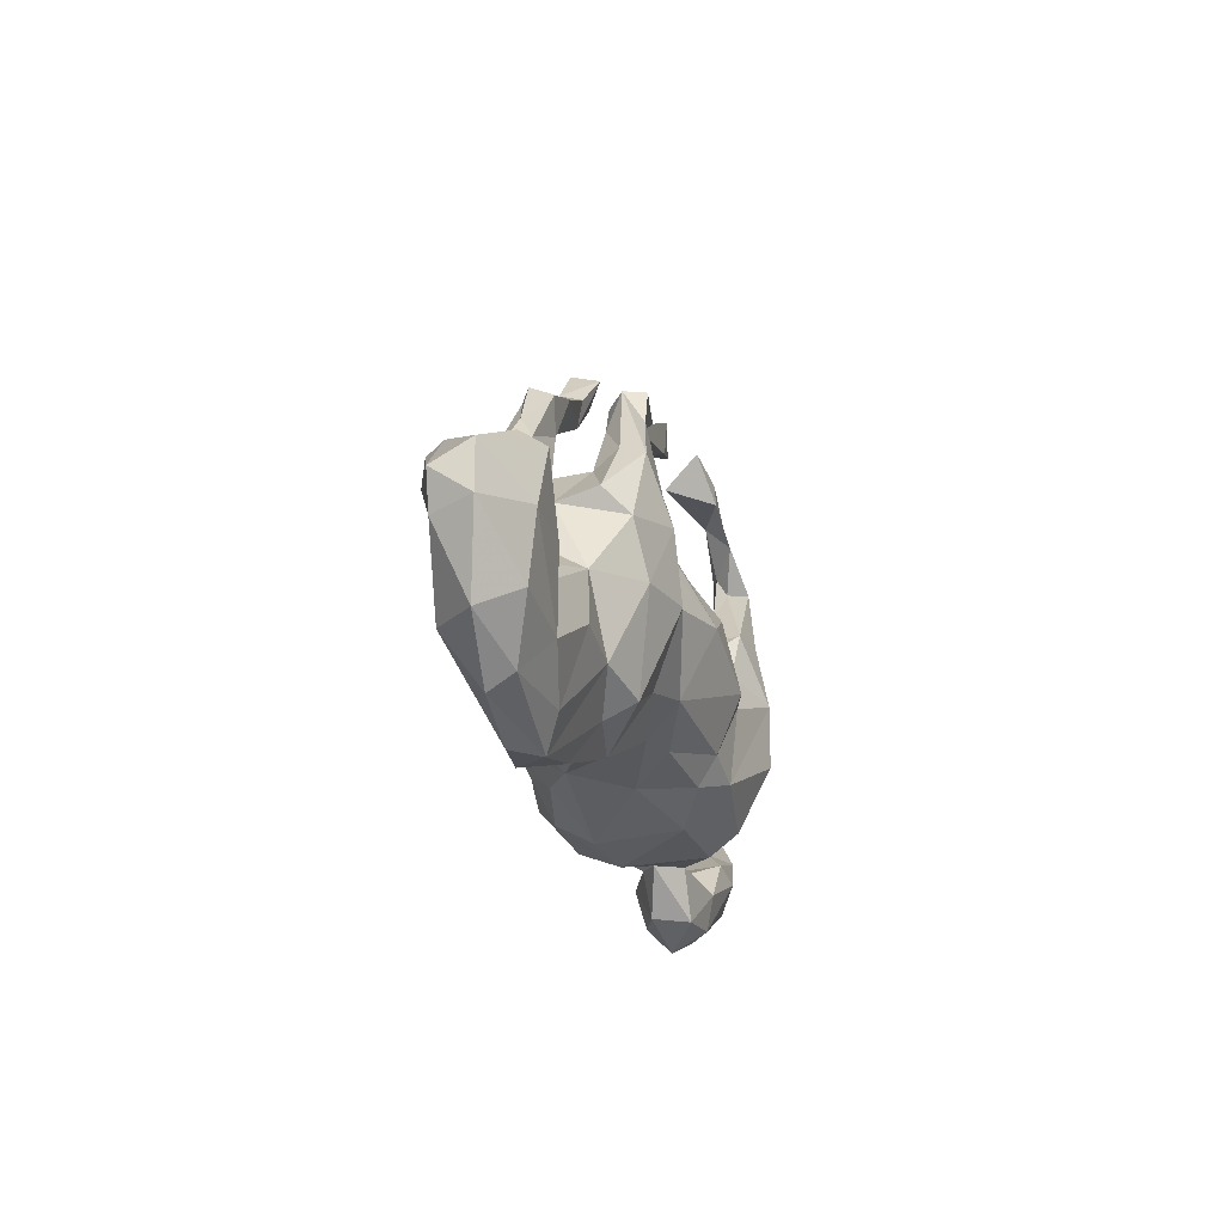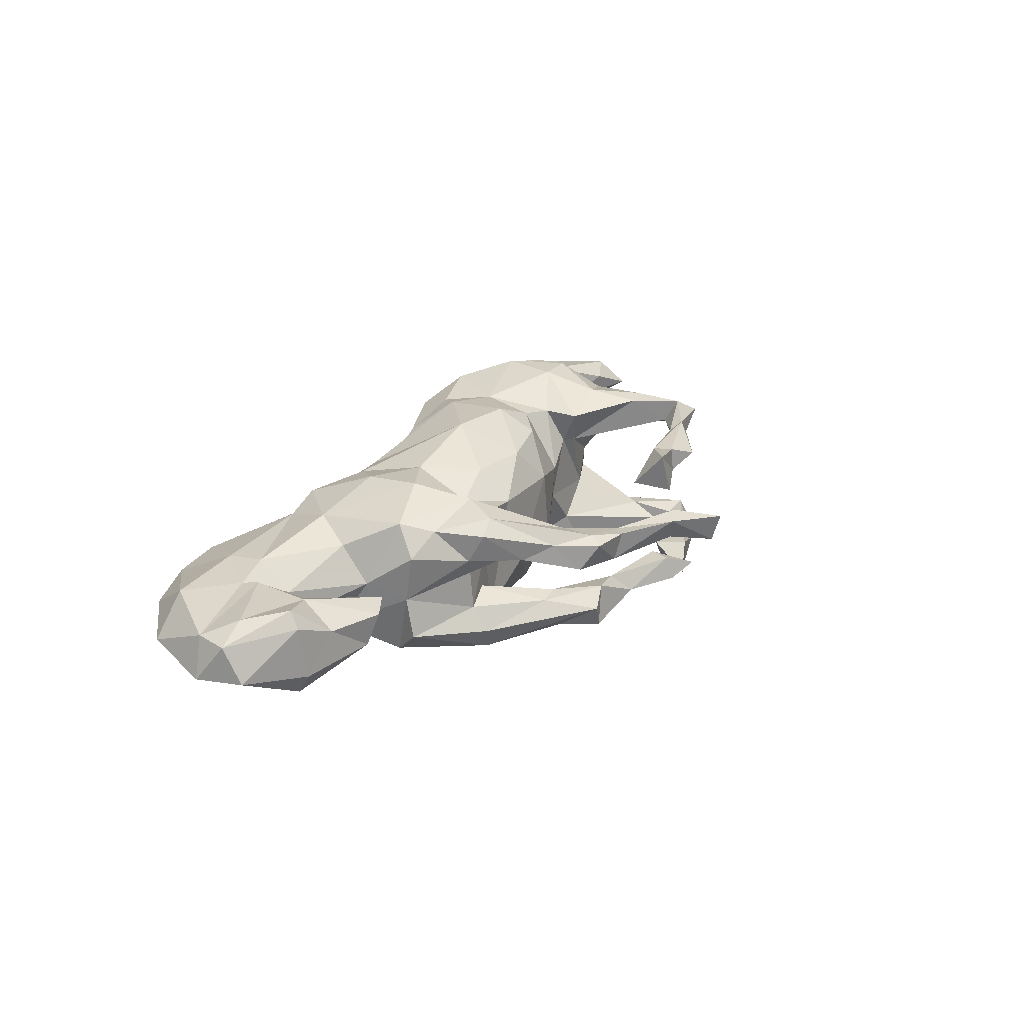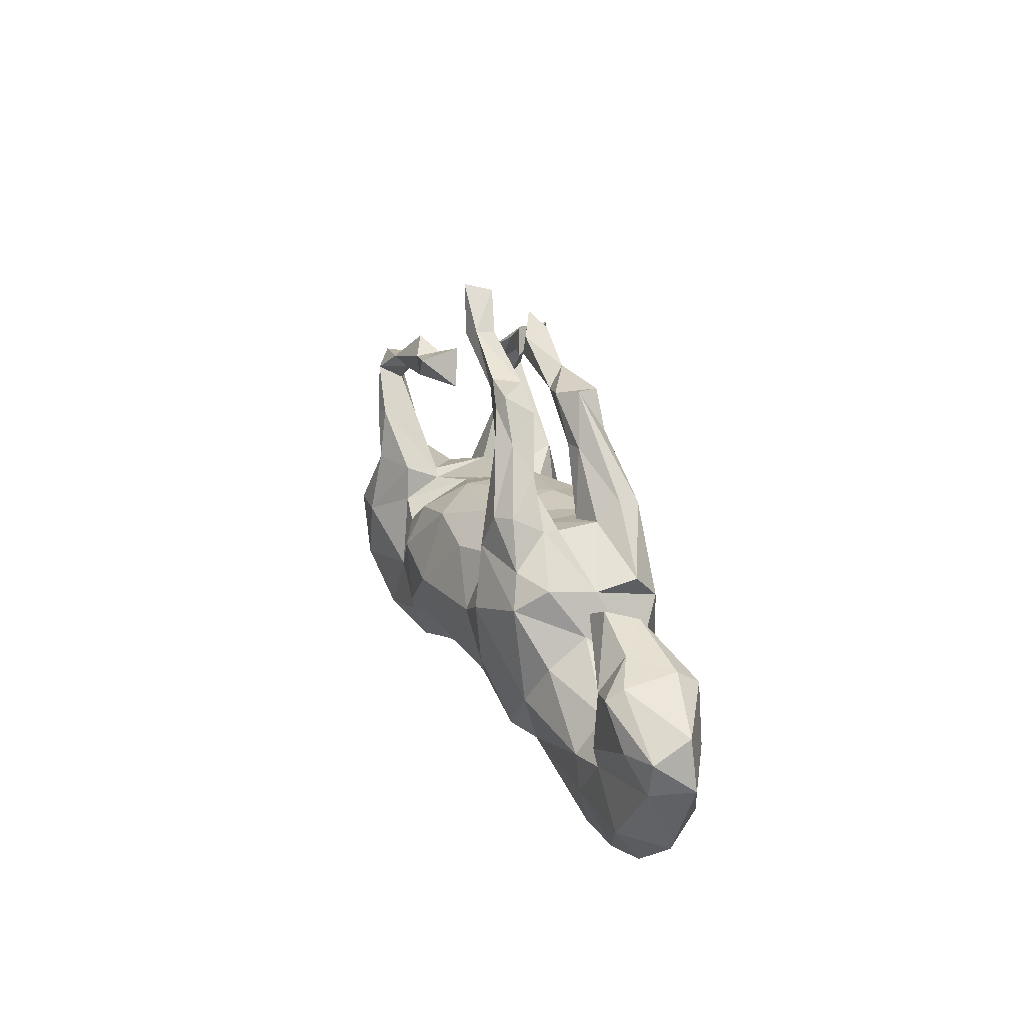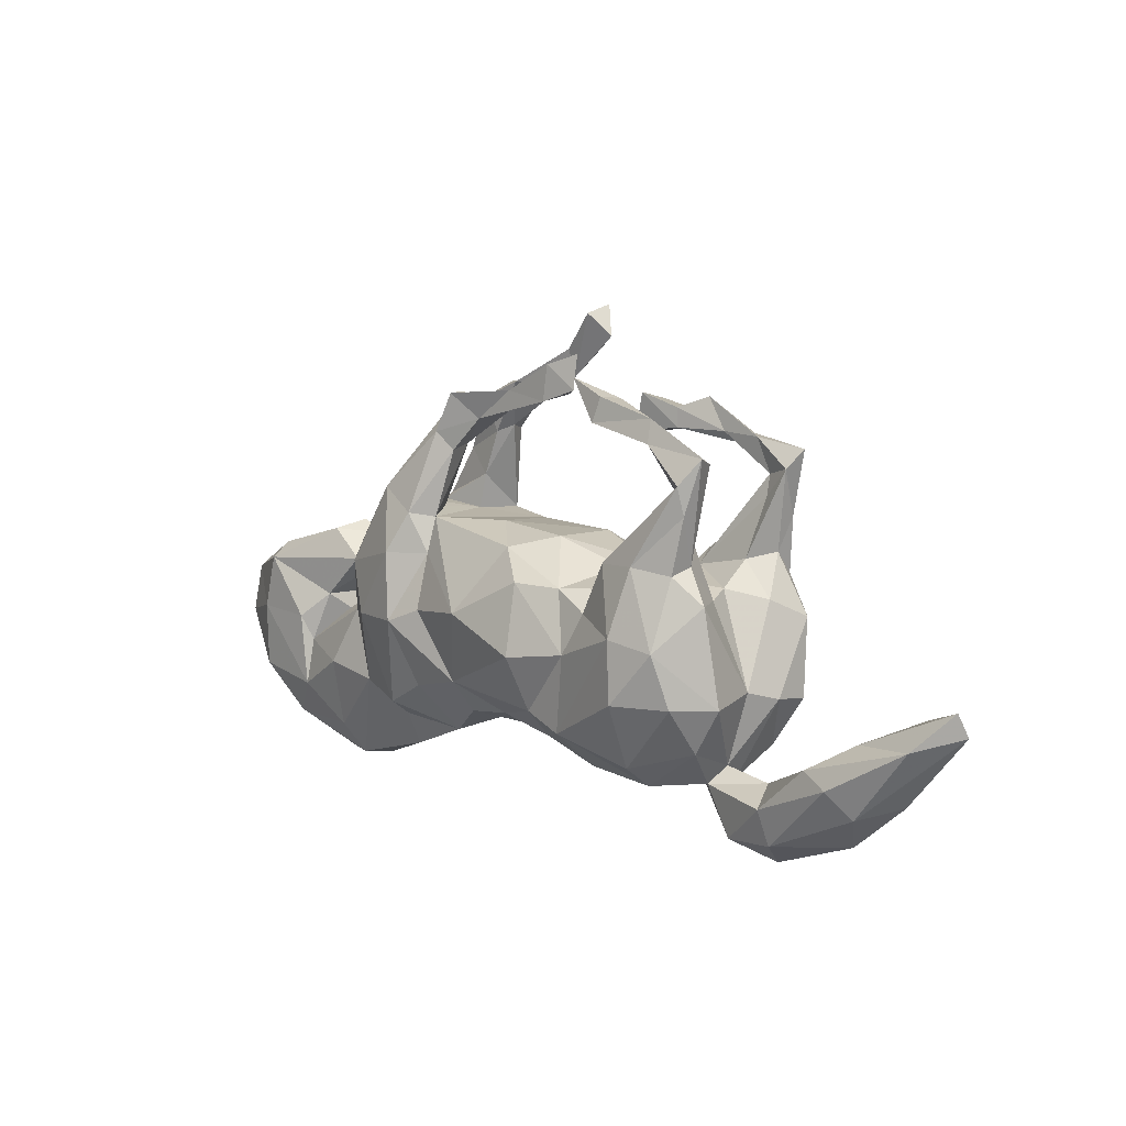
<metadata>
{"format":"obj","ext":"obj","renderer":"f3d","projection":"perspective","resolution":1024,"background":"white","views":[{"elev":-21.5,"azim":103.3,"up":"+Y"},{"elev":25.0,"azim":119.5,"up":"+Z"},{"elev":21.9,"azim":71.0,"up":"+Y"},{"elev":7.1,"azim":-136.3,"up":"+Y"}]}
</metadata>
<code>
v 0.1647 0.2845 -0.03915
v 0.3384 0.1241 0.1192
v 0.1002 0.08412 0.148
v 0.2576 -0.0717 0.1591
v -0.7659 -0.2014 0.04541
v 0.1674 0.369 0.09879
v -0.2736 0.3768 0.1069
v 0.1524 0.3131 0.06621
v -0.5442 -0.3164 0.05771
v -0.3154 0.0101 0.204
v 0.6029 -0.1271 0.06724
v 0.595 -0.06824 -0.07591
v 0.4804 0.03316 0.01927
v 0.2369 -0.03078 -0.1711
v 0.2161 0.1627 -0.1379
v -0.03271 0.4468 0.08881
v 0.5841 -0.1991 -0.07161
v -0.399 -0.2484 -0.04017
v -0.1425 0.3681 0.1429
v 0.5997 -0.09331 0.07459
v 0.5356 -0.07329 0.03085
v -0.2441 0.1144 0.1465
v 0.5522 -0.02522 0.03771
v -0.3842 0.0682 0.01468
v -0.1669 0.3494 -0.06103
v -0.3471 0.3517 -0.1268
v 0.2907 0.1727 0.02483
v -0.7601 -0.2376 0.002615
v 0.7912 0.00736 -0.01528
v 0.5226 0.1174 0.02845
v -0.3247 0.001071 -0.2047
v 0.5503 -0.02426 -0.04087
v 0.169 -0.01326 0.158
v -0.06489 0.5161 0.02806
v -0.08552 0.1381 -0.06087
v 0.182 0.1553 -0.1034
v -0.3507 0.1177 -0.179
v -0.6631 -0.1672 0.06794
v -0.02476 0.1201 -0.1286
v -0.09542 0.4761 0.05538
v 0.04423 0.3504 -0.04718
v 0.3196 -0.2868 -0.01953
v -0.07289 0.4168 -0.04122
v -0.08262 0.06771 -0.1703
v -0.661 -0.2141 -0.07512
v 0.5325 -0.3309 0.01154
v -0.2177 0.3535 0.1303
v -0.3958 0.1912 -0.09663
v -0.2523 0.09468 -0.09595
v 0.3759 0.06302 -0.1276
v -0.2478 0.3796 -0.08876
v -0.4024 0.2529 0.1105
v -0.3546 -0.2541 0.00354
v -0.1329 0.312 0.07871
v -0.3282 0.1143 0.1785
v -0.4302 0.1815 0.1384
v 0.2148 0.16 0.03937
v -0.7852 -0.09868 0.01893
v -0.4444 -0.3323 -0.04116
v -0.2286 0.3405 -0.137
v 0.2957 0.2118 -0.08934
v -0.4151 0.1168 -0.1056
v 0.2364 0.1665 -0.02878
v -0.4582 0.2929 -0.1318
v 0.001465 -0.1962 0.06648
v -0.3345 0.08346 -0.04128
v 0.4749 0.04972 -0.0348
v -0.1546 0.3816 0.06914
v 0.5269 -0.1413 0.07791
v -0.07064 0.1364 0.07815
v -0.4151 -0.22 -0.008369
v 0.6703 0.03995 -0.08054
v -0.2201 0.3229 0.08547
v -0.5228 -0.2671 -0.06537
v 0.1838 0.09841 0.1163
v 0.3732 -0.1057 0.116
v -0.1233 0.07842 0.1492
v -0.4297 -0.1853 -0.1082
v -0.6631 -0.3164 0.002187
v -0.4232 -0.1074 -0.1661
v -0.2501 0.0855 0.08384
v -0.4145 -0.2035 0.1105
v 0.1028 -0.2052 0.02481
v -0.1683 0.4118 -0.1166
v -0.3817 0.01138 0.2032
v -0.3999 -0.2504 0.03235
v -0.1278 0.3876 -0.07429
v 0.2878 -0.1905 -0.116
v -0.5351 -0.328 -0.05115
v 0.4297 -0.03746 -0.07533
v -0.1883 0.02727 0.1558
v -0.6974 -0.2595 -0.04717
v 0.1913 0.1584 0.1112
v 0.1769 -0.007261 -0.1549
v 0.394 0.107 -0.08387
v 0.3017 -0.2212 -0.06481
v -0.4028 -0.01654 -0.1882
v 0.6767 0.06677 -0.03856
v -0.3276 -0.1059 -0.2036
v -0.2133 0.06434 -0.1187
v -0.1861 -0.2449 -0.08367
v -0.06411 -0.2094 -0.03093
v 0.1792 0.3071 -0.1036
v -0.1 -0.1514 -0.1553
v -0.5673 -0.2143 0.06488
v -0.3949 0.2395 -0.1232
v 0.01148 -0.0134 0.1934
v -0.2578 -0.1756 0.1787
v 0.4428 -0.3278 0.0227
v 0.4846 -0.1429 -0.09016
v 0.1069 0.4021 0.08458
v -0.4029 0.2169 0.1029
v 0.1725 0.3013 0.04223
v 0.6798 0.03761 0.088
v -0.3281 0.2999 0.1221
v -0.1924 0.09115 -0.02301
v 0.003813 0.4605 0.08146
v -0.1161 -0.1976 -0.1208
v 0.09693 0.1457 0.09063
v -0.8611 -0.07239 -0.01438
v 0.3881 0.08928 -0.01094
v -0.229 0.02874 -0.1586
v -0.5101 -0.3689 0.006247
v 0.213 -0.1512 -0.1199
v 0.1693 0.3057 0.1004
v 0.1116 -0.1608 0.1138
v 0.6471 -0.2916 0.007452
v 0.1498 0.2754 -0.0888
v -0.005344 0.4532 0.04348
v -0.4647 0.296 0.1224
v -0.08697 0.3796 -0.04145
v 0.7022 -0.05783 -0.07462
v -0.8728 -0.1114 -0.000913
v 0.7526 -0.212 -0.002805
v 0.4991 -0.2702 -0.053
v 0.7928 -0.029 0.04931
v -0.1941 -0.04325 -0.1728
v -0.6114 -0.1897 -0.06272
v -0.1952 -0.06655 0.1729
v -0.393 0.192 0.1638
v 0.09532 0.332 -0.07904
v 0.3675 0.06542 0.1342
v -0.4012 0.2724 -0.104
v -0.08266 -0.1917 0.1136
v -0.4699 -0.1116 0.05609
v 0.1836 -0.1402 0.1274
v 0.3014 0.2091 0.1129
v -0.06735 0.5313 0.08052
v -0.8243 -0.1154 0.04195
v -0.3216 -0.2551 -0.09849
v 0.01029 -0.1771 -0.1012
v -0.4049 0.05446 -0.03707
v -0.2777 0.1165 -0.165
v 0.2907 0.1791 -0.0475
v 0.1185 0.3665 -0.03099
v -0.1134 -0.1099 0.1802
v -0.3841 0.1121 0.07117
v 0.5297 -0.06084 -0.02105
v 0.2015 0.2224 0.04041
v -0.01069 0.4037 0.05418
v -0.4681 -0.1187 0.1244
v -0.1948 0.09477 0.04134
v -0.1733 -0.1792 -0.1629
v -0.6865 -0.2421 0.06771
v 0.05346 0.002887 -0.1875
v 0.4167 -0.03151 0.08715
v 0.2689 0.2036 0.1367
v -0.414 0.08387 0.1525
v -0.4183 -0.3292 0.0218
v -0.3809 0.3133 0.1025
v 0.2525 0.2672 0.05777
v -0.1104 0.009648 0.1896
v -0.3349 -0.09238 0.2046
v -0.4778 -0.1078 -0.1081
v 0.6444 -0.2636 -0.03416
v -0.2198 0.3574 0.08496
v 0.4167 0.01996 0.01878
v 0.157 0.3775 -0.06122
v -0.4938 -0.2394 -0.000606
v 0.6814 -0.2097 0.0652
v -0.4496 -0.09599 -0.00136
v 0.019 0.3838 -0.08041
v -0.3479 0.3165 0.1379
v 0.541 0.1025 -0.02906
v -0.2429 0.3833 -0.132
v 0.6105 0.01575 0.07261
v 0.2212 0.3159 0.08647
v 0.2522 -0.2538 0.0407
v 0.2321 0.1387 0.1485
v 0.7755 -0.09168 0.04964
v -0.3502 0.311 -0.138
v -0.4406 0.2813 -0.0908
v 0.2509 0.09055 -0.162
v -0.07581 0.4305 -0.08428
v -0.008615 0.1068 0.1479
v -0.2793 0.09404 0.0771
v 0.5806 -0.1143 -0.05718
v 0.1173 0.3927 0.03379
v -0.4586 0.05833 -0.1232
v 0.5312 -0.2105 0.07132
v 0.2842 0.2055 -0.1275
v -0.4133 0.1049 -0.1506
v -0.326 0.3393 -0.09928
v -0.1523 -0.15 0.1645
v 0.3394 -0.2033 0.08173
v -0.4658 0.01739 0.1345
v -0.6851 -0.1449 -0.02076
v 0.1793 0.3905 0.08567
v 0.3105 0.1811 0.05949
v -0.4111 -0.1042 0.1761
v -0.3173 -0.2188 -0.148
v 0.39 0.104 0.07856
v 0.7092 -0.1744 -0.065
v -0.4324 0.2007 -0.1439
v -0.4618 -0.2686 0.0599
v 0.6877 0.05742 0.05914
v 0.4663 -0.3236 -0.02658
v 0.2626 0.0334 0.1696
v 0.1815 0.0919 -0.124
v 0.7321 -0.03428 0.07488
v -0.3563 0.198 0.1599
v -0.4176 0.2742 0.1525
v 0.3402 -0.02951 -0.1441
v -0.1308 0.4487 -0.06797
v 0.3799 -0.1635 -0.09152
v -0.2083 0.3185 0.1285
v 0.8076 -0.08034 -0.02021
v 0.6162 0.07826 0.02695
v -0.0895 -0.05569 -0.1986
v 0.2756 -0.2002 0.1078
v 0.145 0.3762 -0.1
v -0.4177 0.1231 0.1154
v -0.7984 -0.1376 -0.05114
v 0.1867 -0.2389 -0.04407
v -0.2974 -0.2694 0.04679
v 0.4741 0.09271 0.03585
v -0.0644 0.3673 -0.08249
v -0.428 0.2493 -0.1555
v -0.1611 0.0623 -0.145
v -0.1858 -0.2235 0.1316
v 0.0582 0.1538 -0.05126
v -0.3101 0.3196 0.1028
v 0.1043 -0.1286 -0.1379
v 0.2015 0.2873 -0.04578
v -0.2045 -0.2529 0.07013
v 0.1055 -0.1877 -0.08656
v -0.2332 0.05395 0.1512
v -0.439 0.04944 0.06758
v 0.086 0.3796 0.08157
v -0.4453 0.2627 0.09778
v 0.1997 0.3617 0.03809
v -0.3479 -0.228 0.1317
f 76 218 4
f 144 156 204
f 240 108 252
f 245 144 240
f 235 240 252
f 22 221 55
f 10 22 55
f 221 140 55
f 168 55 140
f 85 55 168
f 3 195 107
f 172 195 77
f 172 77 91
f 247 22 10
f 10 55 85
f 85 168 206
f 107 33 3
f 107 195 172
f 172 91 139
f 91 247 139
f 139 247 10
f 210 85 206
f 4 218 33
f 156 107 172
f 156 172 139
f 139 10 173
f 173 10 85
f 173 85 210
f 210 206 161
f 146 33 107
f 126 107 156
f 204 156 139
f 204 139 108
f 108 139 173
f 252 173 210
f 252 108 173
f 99 163 211
f 104 163 137
f 229 104 137
f 243 104 229
f 97 99 80
f 31 99 97
f 31 163 99
f 163 31 137
f 165 243 229
f 223 14 193
f 122 137 31
f 239 137 122
f 44 137 239
f 44 229 137
f 165 229 44
f 219 94 165
f 50 223 193
f 202 37 97
f 37 31 97
f 153 31 37
f 153 122 31
f 214 37 202
f 238 37 214
f 153 37 238
f 241 36 39
f 15 219 36
f 62 214 202
f 49 106 48
f 49 153 106
f 15 201 193
f 103 15 128
f 201 15 103
f 62 64 214
f 64 238 214
f 106 143 48
f 191 106 238
f 191 143 106
f 62 192 64
f 192 26 64
f 64 191 238
f 26 191 64
f 203 26 192
f 143 191 203
f 26 60 191
f 60 203 191
f 170 242 52
f 60 84 25
f 51 26 203
f 185 60 26
f 51 185 26
f 84 60 185
f 106 153 238
f 248 181 145
f 177 121 212
f 13 236 67
f 186 30 236
f 186 228 30
f 83 188 126
f 54 226 73
f 52 196 112
f 205 200 69
f 205 230 188
f 230 146 188
f 19 176 47
f 183 47 7
f 226 19 47
f 73 226 115
f 47 183 226
f 226 183 115
f 242 115 52
f 7 170 183
f 115 183 222
f 183 170 130
f 183 130 222
f 130 170 250
f 54 19 226
f 115 222 52
f 52 222 221
f 140 221 222
f 140 222 56
f 56 222 130
f 167 147 187
f 167 187 6
f 167 6 125
f 157 232 250
f 232 56 250
f 189 167 125
f 189 125 93
f 221 22 196
f 248 24 181
f 212 121 209
f 30 184 236
f 157 24 248
f 196 66 24
f 196 24 157
f 81 66 196
f 81 162 116
f 35 162 70
f 241 35 70
f 119 241 70
f 27 57 159
f 27 154 57
f 209 121 27
f 159 209 27
f 171 209 159
f 113 159 8
f 171 159 113
f 113 8 198
f 251 113 198
f 113 251 171
f 198 160 129
f 198 8 160
f 34 160 40
f 129 160 34
f 148 34 40
f 117 129 34
f 217 109 42
f 175 127 217
f 24 66 152
f 57 36 119
f 12 17 197
f 12 132 17
f 138 74 45
f 90 110 225
f 197 110 90
f 72 132 12
f 132 227 213
f 233 138 45
f 71 174 78
f 29 132 72
f 29 227 132
f 121 90 50
f 72 12 32
f 184 98 72
f 98 29 72
f 181 199 174
f 95 121 50
f 181 152 199
f 116 100 49
f 239 100 116
f 199 152 62
f 66 48 152
f 49 48 66
f 116 49 66
f 116 35 239
f 241 39 35
f 61 95 201
f 48 62 152
f 39 239 35
f 79 9 164
f 215 86 179
f 71 179 86
f 169 86 215
f 100 122 153
f 193 14 219
f 219 14 94
f 94 243 165
f 239 39 44
f 100 153 49
f 62 202 199
f 95 50 201
f 201 50 193
f 15 193 219
f 36 219 165
f 39 36 165
f 39 165 44
f 100 239 122
f 202 97 199
f 97 174 199
f 97 80 174
f 90 223 50
f 94 14 243
f 80 78 174
f 90 225 223
f 223 225 88
f 14 223 88
f 14 88 124
f 14 124 243
f 124 246 243
f 243 246 151
f 104 243 151
f 104 151 118
f 104 118 163
f 99 211 80
f 211 150 78
f 80 211 78
f 118 102 101
f 163 118 101
f 163 101 150
f 163 150 211
f 246 65 102
f 134 227 190
f 71 86 145
f 86 82 145
f 23 32 21
f 11 23 21
f 11 20 23
f 136 227 29
f 28 5 133
f 38 105 207
f 181 71 145
f 21 177 166
f 21 158 177
f 136 29 216
f 5 149 133
f 38 207 58
f 23 236 13
f 186 236 23
f 216 98 228
f 29 98 216
f 133 149 120
f 58 120 149
f 207 105 138
f 146 230 4
f 76 4 230
f 240 204 108
f 144 204 240
f 65 156 144
f 65 126 156
f 146 107 126
f 82 210 161
f 252 210 82
f 4 33 146
f 166 142 76
f 76 142 218
f 161 206 145
f 33 75 3
f 218 75 33
f 91 77 162
f 119 195 3
f 75 119 3
f 189 93 75
f 218 189 75
f 218 142 189
f 2 189 142
f 142 212 2
f 232 206 168
f 22 247 81
f 195 70 77
f 93 119 75
f 189 2 167
f 2 147 167
f 168 56 232
f 168 140 56
f 221 196 52
f 206 248 145
f 91 162 247
f 206 232 248
f 114 216 228
f 136 216 114
f 177 212 142
f 247 162 81
f 212 209 2
f 232 157 248
f 92 79 28
f 123 79 89
f 117 34 148
f 164 5 79
f 79 5 28
f 134 190 180
f 169 53 86
f 169 215 9
f 123 169 9
f 123 9 79
f 134 180 127
f 250 56 130
f 46 180 200
f 109 200 205
f 42 109 188
f 109 205 188
f 127 180 46
f 217 127 46
f 46 200 109
f 217 46 109
f 117 148 16
f 117 198 129
f 40 160 16
f 16 148 40
f 111 198 117
f 111 117 249
f 16 249 117
f 160 249 16
f 176 68 73
f 19 68 176
f 47 176 7
f 208 251 198
f 208 198 111
f 249 6 111
f 6 208 111
f 22 81 196
f 70 162 77
f 119 70 195
f 93 57 119
f 73 115 242
f 159 57 93
f 2 209 147
f 196 157 112
f 159 93 8
f 209 171 147
f 112 157 250
f 93 125 8
f 187 147 171
f 250 52 112
f 8 125 249
f 125 6 249
f 187 208 6
f 208 187 251
f 170 52 250
f 170 7 242
f 176 73 242
f 68 54 73
f 19 54 68
f 8 249 160
f 7 176 242
f 251 187 171
f 233 92 133
f 28 133 92
f 207 138 233
f 71 181 174
f 177 158 90
f 32 23 13
f 207 233 120
f 58 207 120
f 177 90 121
f 32 13 67
f 120 233 133
f 184 67 236
f 30 228 184
f 228 98 184
f 24 152 181
f 121 154 27
f 121 95 154
f 81 116 66
f 35 116 162
f 119 36 241
f 57 63 36
f 63 1 36
f 45 92 233
f 67 72 32
f 184 72 67
f 9 215 105
f 53 252 82
f 53 235 252
f 179 74 138
f 96 234 88
f 17 175 135
f 135 217 225
f 217 96 225
f 158 197 90
f 32 197 21
f 197 32 12
f 18 71 78
f 179 138 105
f 246 234 83
f 246 83 65
f 102 151 246
f 101 102 245
f 150 101 235
f 150 235 53
f 18 53 59
f 71 18 179
f 179 18 74
f 89 79 92
f 227 134 213
f 96 42 234
f 234 42 188
f 234 188 83
f 101 245 235
f 53 169 59
f 134 127 175
f 134 175 213
f 217 135 175
f 217 42 96
f 59 169 123
f 59 123 89
f 245 240 235
f 245 65 144
f 65 245 102
f 83 126 65
f 188 146 126
f 205 76 230
f 69 166 76
f 205 69 76
f 200 11 69
f 11 200 180
f 180 190 11
f 164 38 5
f 105 38 164
f 9 105 164
f 11 21 69
f 190 20 11
f 20 220 186
f 190 220 20
f 190 136 220
f 227 136 190
f 5 38 149
f 145 82 161
f 69 21 166
f 20 186 23
f 220 114 186
f 136 114 220
f 166 177 142
f 114 228 186
f 215 179 105
f 53 82 86
f 38 58 149
f 57 154 63
f 244 1 63
f 141 1 41
f 1 244 155
f 244 178 155
f 155 182 41
f 1 155 41
f 131 224 87
f 43 224 131
f 131 41 43
f 43 194 224
f 213 175 17
f 74 59 89
f 88 234 124
f 225 96 88
f 225 110 135
f 110 17 135
f 45 89 92
f 74 89 45
f 18 59 74
f 78 150 18
f 18 150 53
f 151 102 118
f 124 234 246
f 110 197 17
f 132 213 17
f 95 61 154
f 154 244 63
f 237 131 87
f 182 43 41
f 15 36 128
f 194 87 224
f 48 192 62
f 43 182 194
f 194 237 87
f 25 84 51
f 51 84 185
f 178 231 155
f 182 231 141
f 155 231 182
f 41 131 141
f 194 182 237
f 182 141 237
f 141 131 237
f 60 25 203
f 25 51 203
f 143 203 192
f 178 103 231
f 103 128 141
f 231 103 141
f 128 1 141
f 48 143 192
f 61 201 178
f 244 61 178
f 178 201 103
f 154 61 244
f 36 1 128
f 21 197 158

</code>
